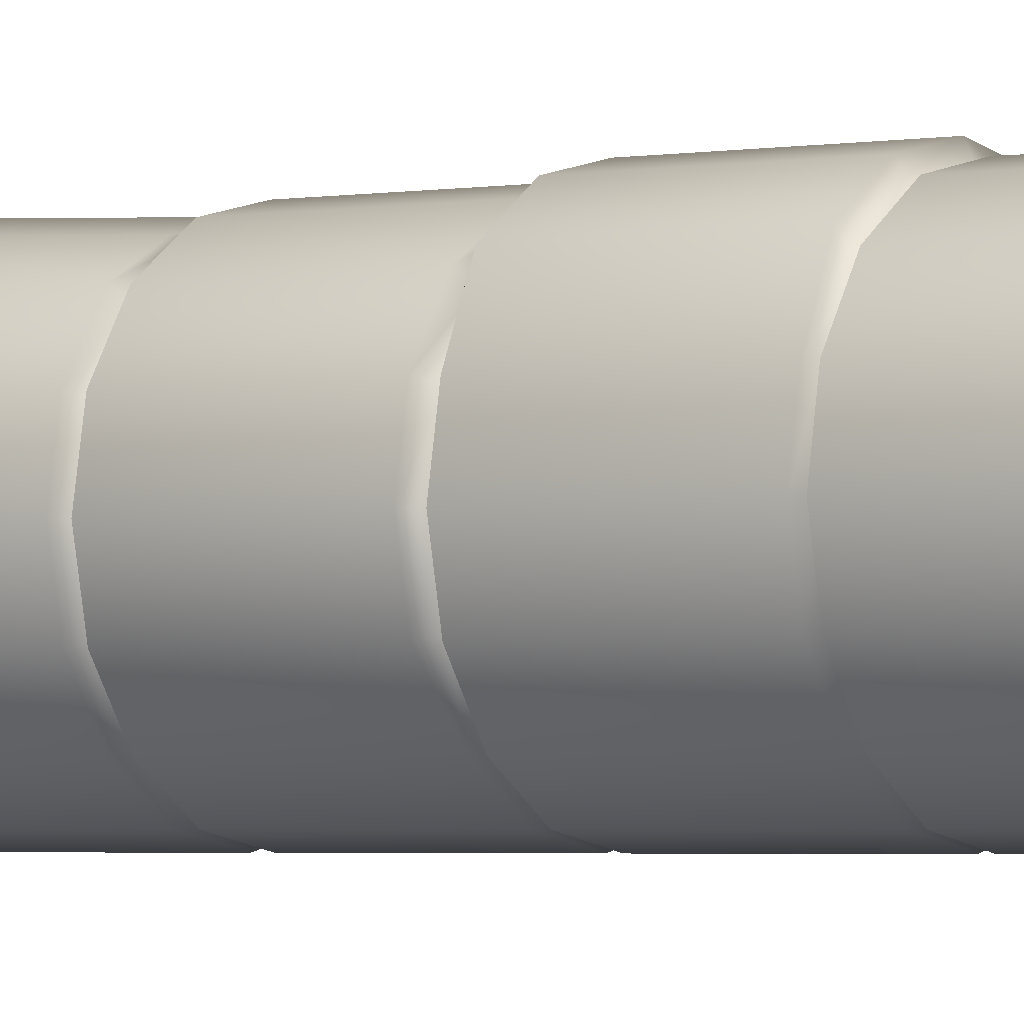
<metadata>
{"format":"obj","ext":"obj","renderer":"f3d","projection":"perspective","resolution":1024,"background":"white","views":[{"elev":-2.3,"azim":124.6,"up":"+Z"}]}
</metadata>
<code>
v -0.3967 0.002049 -0.3882
v -0.3946 0.00171 -0.1923
v -0.3926 0.001371 0.00362
v -0.3906 0.001032 0.1996
v -0.3885 0.000693 0.3955
v -0.3979 0.7988 -0.3868
v -0.3959 0.7985 -0.1909
v -0.3939 0.7981 0.005016
v -0.3919 0.7978 0.2009
v -0.3898 0.7975 0.3969
v -0.202 0.7991 -0.3889
v -0.1939 0.7978 0.3948
v -0.006075 0.7995 -0.3909
v 0.002022 0.7981 0.3928
v 0.1898 0.7998 -0.3929
v 0.198 0.7984 0.3908
v 0.3858 0.8001 -0.395
v 0.3878 0.7998 -0.199
v 0.3898 0.7994 -0.003088
v 0.3919 0.7991 0.1928
v 0.3939 0.7987 0.3888
v 0.3871 0.003331 -0.3964
v 0.3891 0.002992 -0.2004
v 0.3911 0.002653 -0.00448
v 0.3932 0.002313 0.1914
v 0.3952 0.001974 0.3874
v 0.1911 0.003011 -0.3943
v 0.1992 0.001654 0.3894
v -0.004783 0.002691 -0.3923
v 0.003309 0.001333 0.3914
v -0.2007 0.00237 -0.3903
v -0.1926 0.001013 0.3935
v -0.2706 0.7988 -0.2621
v -0.3508 0.7985 -0.1393
v -0.1495 0.7992 -0.3448
v -0.3779 0.7982 0.004856
v -0.3478 0.798 0.1484
v -0.2651 0.7979 0.2695
v -0.1423 0.7979 0.3497
v -0.00592 0.7994 -0.3749
v 0.001858 0.7981 0.3769
v 0.1382 0.7996 -0.3478
v 0.1454 0.7984 0.3468
v 0.3438 0.7996 -0.1465
v 0.261 0.7997 -0.2676
v 0.3739 0.7994 -0.002934
v 0.3467 0.7991 0.1412
v 0.2665 0.7988 0.264
v -0.2911 0.817 -0.2822
v -0.3775 0.8166 -0.15
v -0.1608 0.8173 -0.3712
v -0.4067 0.8163 0.00518
v -0.3743 0.8161 0.1597
v -0.2852 0.816 0.2901
v -0.153 0.816 0.3764
v -0.00625 0.8176 -0.4036
v 0.002131 0.8162 0.4056
v 0.1489 0.8178 -0.3744
v 0.1567 0.8166 0.3732
v 0.3702 0.8178 -0.1577
v 0.2811 0.8179 -0.2881
v 0.4026 0.8176 -0.003199
v 0.3734 0.8173 0.152
v 0.287 0.8169 0.2841
v -0.297 4.443 -0.2758
v -0.3834 4.443 -0.1436
v -0.1666 4.444 -0.3649
v -0.4126 4.443 0.01152
v -0.3801 4.442 0.166
v -0.2911 4.442 0.2964
v -0.1589 4.442 0.3828
v -0.01211 4.444 -0.3973
v -0.003736 4.443 0.412
v 0.143 4.444 -0.3681
v 0.1508 4.443 0.3796
v 0.3643 4.444 -0.1514
v 0.2752 4.444 -0.2817
v 0.3967 4.444 0.00314
v 0.3675 4.444 0.1583
v 0.2812 4.443 0.2905
v -0.3825 3.938 -0.1445
v -0.3587 3.925 -0.135
v -0.3959 3.911 -0.1562
v -0.2962 3.938 -0.2767
v -0.2778 3.925 -0.2587
v -0.3096 3.912 -0.2883
v -0.1658 3.939 -0.3658
v -0.1557 3.926 -0.3421
v -0.1792 3.912 -0.3774
v -0.01129 3.939 -0.3982
v -0.01101 3.926 -0.3725
v -0.0247 3.912 -0.4098
v 0.1439 3.939 -0.369
v 0.1343 3.926 -0.3452
v 0.1305 3.913 -0.3806
v 0.276 3.939 -0.2826
v 0.2581 3.926 -0.2643
v 0.2626 3.913 -0.2943
v 0.3651 3.939 -0.1523
v 0.3415 3.926 -0.1422
v 0.3517 3.913 -0.1639
v 0.3975 3.939 0.00226
v 0.3718 3.926 0.002499
v 0.3841 3.912 -0.009375
v 0.3683 3.939 0.1574
v 0.3445 3.926 0.1478
v 0.3549 3.912 0.1458
v 0.282 3.938 0.2896
v 0.2636 3.925 0.2716
v 0.2686 3.912 0.278
v 0.1516 3.938 0.3787
v 0.1415 3.925 0.355
v 0.1382 3.911 0.367
v -0.002918 3.938 0.4111
v -0.003164 3.925 0.3853
v -0.01632 3.911 0.3994
v -0.1581 3.937 0.3819
v -0.1485 3.924 0.358
v -0.1715 3.911 0.3702
v -0.2903 3.937 0.2955
v -0.2723 3.924 0.2771
v -0.3037 3.911 0.2839
v -0.3793 3.937 0.1652
v -0.3557 3.924 0.155
v -0.3927 3.911 0.1535
v -0.4117 3.938 0.01064
v -0.386 3.925 0.01035
v -0.4251 3.911 -0.000998
v -0.3951 3.419 -0.157
v -0.3578 3.407 -0.1359
v -0.3817 3.394 -0.1455
v -0.3088 3.42 -0.2892
v -0.277 3.407 -0.2596
v -0.2953 3.394 -0.2777
v -0.1784 3.42 -0.3783
v -0.1549 3.408 -0.3431
v -0.1649 3.395 -0.3667
v -0.0239 3.42 -0.4107
v -0.01017 3.408 -0.3734
v -0.01042 3.395 -0.3991
v 0.1313 3.42 -0.3815
v 0.1351 3.408 -0.3461
v 0.1447 3.395 -0.3699
v 0.2634 3.42 -0.2951
v 0.2589 3.408 -0.2652
v 0.2769 3.395 -0.2836
v 0.3525 3.42 -0.1648
v 0.3423 3.408 -0.1431
v 0.366 3.395 -0.1532
v 0.3849 3.42 -0.01024
v 0.3727 3.408 0.001599
v 0.3984 3.395 0.001308
v 0.3557 3.42 0.1449
v 0.3453 3.408 0.1469
v 0.3692 3.395 0.1565
v 0.2694 3.419 0.2771
v 0.2645 3.407 0.2707
v 0.2828 3.394 0.2886
v 0.139 3.419 0.3662
v 0.1424 3.407 0.3541
v 0.1525 3.394 0.3777
v -0.01552 3.419 0.3986
v -0.002327 3.407 0.3844
v -0.002039 3.394 0.4101
v -0.1707 3.419 0.3694
v -0.1476 3.406 0.3571
v -0.1572 3.393 0.3809
v -0.3029 3.419 0.283
v -0.2714 3.406 0.2762
v -0.2894 3.393 0.2946
v -0.3919 3.419 0.1527
v -0.3548 3.406 0.1541
v -0.3784 3.393 0.1642
v -0.4243 3.419 -0.001859
v -0.3852 3.407 0.009442
v -0.4109 3.394 0.009686
v -0.3809 2.902 -0.1463
v -0.357 2.889 -0.1368
v -0.3808 2.876 -0.1464
v -0.2945 2.902 -0.2785
v -0.2761 2.889 -0.2605
v -0.2945 2.876 -0.2786
v -0.1641 2.903 -0.3676
v -0.154 2.89 -0.344
v -0.1641 2.877 -0.3676
v -0.009619 2.903 -0.4
v -0.009332 2.89 -0.3743
v -0.009577 2.877 -0.4
v 0.1455 2.903 -0.3708
v 0.136 2.89 -0.347
v 0.1456 2.877 -0.3708
v 0.2777 2.903 -0.2844
v 0.2598 2.89 -0.2661
v 0.2778 2.877 -0.2845
v 0.3668 2.903 -0.1541
v 0.3432 2.89 -0.144
v 0.3668 2.877 -0.1541
v 0.3992 2.903 0.000446
v 0.3735 2.89 0.000693
v 0.3992 2.877 0.000402
v 0.37 2.902 0.1556
v 0.3462 2.89 0.146
v 0.37 2.877 0.1556
v 0.2836 2.902 0.2878
v 0.2653 2.889 0.2698
v 0.2998 2.877 0.3118
v 0.1533 2.902 0.3769
v 0.1432 2.889 0.3532
v 0.1694 2.877 0.4009
v -0.001241 2.901 0.4093
v -0.001488 2.889 0.3835
v 0.01489 2.877 0.4333
v -0.1564 2.901 0.3801
v -0.1468 2.888 0.3562
v -0.1403 2.876 0.4041
v -0.2886 2.901 0.2937
v -0.2706 2.888 0.2753
v -0.2885 2.875 0.2937
v -0.3777 2.901 0.1634
v -0.354 2.888 0.1532
v -0.3776 2.875 0.1633
v -0.4101 2.901 0.008827
v -0.3843 2.889 0.008534
v -0.41 2.876 0.008783
v -0.38 2.384 -0.1472
v -0.3562 2.371 -0.1377
v -0.38 2.358 -0.1473
v -0.2937 2.384 -0.2794
v -0.2753 2.371 -0.2615
v -0.2936 2.358 -0.2795
v -0.1633 2.384 -0.3685
v -0.1532 2.371 -0.3449
v -0.1633 2.359 -0.3685
v -0.008785 2.385 -0.4009
v -0.008495 2.372 -0.3752
v -0.008743 2.359 -0.4009
v 0.1464 2.385 -0.3717
v 0.1368 2.372 -0.3479
v 0.1464 2.359 -0.3718
v 0.2786 2.385 -0.2853
v 0.2606 2.372 -0.267
v 0.2786 2.359 -0.2854
v 0.3676 2.385 -0.155
v 0.344 2.372 -0.1449
v 0.3973 2.36 -0.155
v 0.4 2.385 -0.000459
v 0.3743 2.372 -0.000209
v 0.4298 2.36 -0.000527
v 0.3708 2.384 0.1547
v 0.347 2.371 0.1451
v 0.4005 2.36 0.1546
v 0.3006 2.385 0.3109
v 0.2661 2.371 0.2689
v 0.3142 2.359 0.2868
v 0.1702 2.385 0.4
v 0.1441 2.371 0.3523
v 0.1542 2.358 0.3759
v 0.01568 2.384 0.4324
v -0.000648 2.37 0.3826
v -0.000362 2.357 0.4083
v -0.1395 2.384 0.4032
v -0.1459 2.37 0.3553
v -0.1555 2.357 0.3791
v -0.2878 2.383 0.2928
v -0.2697 2.37 0.2744
v -0.2877 2.357 0.2928
v -0.3768 2.383 0.1624
v -0.3531 2.37 0.1523
v -0.3768 2.357 0.1624
v -0.4092 2.383 0.007923
v -0.3835 2.371 0.007626
v -0.4092 2.358 0.007876
v -0.3792 1.866 -0.1481
v -0.3553 1.853 -0.1386
v -0.3626 1.84 -0.1482
v -0.2928 1.866 -0.2803
v -0.2744 1.853 -0.2624
v -0.2762 1.841 -0.2804
v -0.1625 1.866 -0.3694
v -0.1524 1.853 -0.3458
v -0.1459 1.841 -0.3695
v -0.007946 1.867 -0.4018
v -0.00766 1.854 -0.3761
v 0.00865 1.841 -0.4019
v 0.1472 1.867 -0.3726
v 0.1376 1.854 -0.3488
v 0.1638 1.842 -0.3727
v 0.2794 1.867 -0.2862
v 0.2614 1.854 -0.2679
v 0.296 1.842 -0.2863
v 0.3685 1.867 -0.1559
v 0.3448 1.854 -0.1458
v 0.3851 1.842 -0.1559
v 0.4009 1.867 -0.001368
v 0.3752 1.854 -0.001114
v 0.4175 1.841 -0.001423
v 0.3717 1.866 0.1538
v 0.3478 1.853 0.1442
v 0.3883 1.841 0.1537
v 0.2853 1.866 0.286
v 0.267 1.853 0.268
v 0.3019 1.841 0.2859
v 0.155 1.866 0.375
v 0.1449 1.853 0.3514
v 0.1716 1.84 0.3534
v 0.000435 1.865 0.4075
v 0.000189 1.852 0.3817
v 0.01703 1.84 0.3858
v -0.1547 1.865 0.3783
v -0.1451 1.852 0.3544
v -0.1381 1.839 0.3566
v -0.2869 1.865 0.2919
v -0.2689 1.852 0.2735
v -0.2703 1.839 0.2703
v -0.376 1.865 0.1615
v -0.3523 1.852 0.1514
v -0.3594 1.84 0.1615
v -0.4084 1.865 0.007014
v -0.3827 1.852 0.006717
v -0.3918 1.84 0.006959
v -0.3618 1.348 -0.1491
v -0.3545 1.335 -0.1395
v -0.3783 1.322 -0.1491
v -0.2919 1.322 -0.2813
v -0.2736 1.335 -0.2633
v -0.2754 1.349 -0.2812
v -0.1616 1.322 -0.3704
v -0.1515 1.335 -0.3467
v -0.1451 1.349 -0.3703
v -0.007067 1.323 -0.4028
v -0.00682 1.336 -0.377
v 0.009443 1.349 -0.4027
v 0.1481 1.323 -0.3736
v 0.1385 1.336 -0.3497
v 0.1646 1.349 -0.3735
v 0.2803 1.323 -0.2872
v 0.2623 1.336 -0.2688
v 0.2968 1.35 -0.2872
v 0.3693 1.323 -0.1568
v 0.3457 1.336 -0.1467
v 0.3859 1.349 -0.1568
v 0.4018 1.323 -0.002319
v 0.376 1.336 -0.002021
v 0.4183 1.349 -0.002284
v 0.3725 1.322 0.1528
v 0.3487 1.335 0.1433
v 0.3891 1.349 0.1529
v 0.2862 1.322 0.285
v 0.2678 1.335 0.2671
v 0.3027 1.349 0.2851
v 0.1558 1.322 0.3741
v 0.1457 1.335 0.3505
v 0.1724 1.348 0.3741
v 0.001312 1.321 0.4065
v 0.001024 1.334 0.3808
v 0.01782 1.348 0.4065
v -0.1538 1.321 0.3773
v -0.1443 1.334 0.3535
v -0.1373 1.348 0.3773
v -0.286 1.321 0.291
v -0.2681 1.334 0.2726
v -0.2695 1.348 0.291
v -0.3751 1.321 0.1606
v -0.3515 1.334 0.1505
v -0.3586 1.348 0.1606
v -0.4075 1.321 0.006065
v -0.3818 1.334 0.005816
v -0.391 1.348 0.006099
v -0.2819 4.459 -0.261
v -0.3638 4.459 -0.1357
v -0.188 4.459 -0.169
v -0.1584 4.459 -0.3454
v -0.3914 4.458 0.01133
v -0.1949 4.459 0.009295
v -0.3607 4.458 0.1578
v -0.1843 4.459 0.1874
v -0.2763 4.458 0.2813
v -0.151 4.458 0.3632
v -0.009889 4.459 -0.1796
v -0.01192 4.46 -0.3761
v -0.007967 4.459 0.007344
v -0.006017 4.459 0.1943
v -0.003973 4.458 0.3908
v 0.1684 4.46 -0.1727
v 0.1351 4.46 -0.3484
v 0.179 4.459 0.005428
v 0.1721 4.459 0.1837
v 0.1425 4.459 0.3601
v 0.3448 4.46 -0.1431
v 0.2604 4.46 -0.2666
v 0.3755 4.46 0.003389
v 0.3479 4.459 0.1504
v 0.266 4.459 0.2757
v -0.3965 0.0229 -0.3673
v -0.3947 0.0226 -0.1923
v -0.3926 0.02226 0.003657
v -0.3906 0.02192 0.1996
v -0.3888 0.02162 0.3746
v -0.3959 0.7776 -0.191
v -0.3977 0.7779 -0.366
v -0.3939 0.7773 0.004977
v -0.3918 0.7769 0.2009
v -0.39 0.7766 0.376
v 0.386 0.7792 -0.3741
v 0.3878 0.7789 -0.1991
v 0.3899 0.7785 -0.003127
v 0.3919 0.7782 0.1928
v 0.3937 0.7779 0.3678
v 0.3891 0.02388 -0.2004
v 0.3872 0.02418 -0.3754
v 0.3911 0.02354 -0.004443
v 0.3931 0.0232 0.1915
v 0.3949 0.0229 0.3665
v -0.3755 0.03336 -0.3571
v -0.3738 0.03308 -0.1925
v -0.3718 0.03274 0.003458
v -0.3697 0.0324 0.1994
v -0.368 0.03211 0.364
v -0.375 0.7672 -0.1912
v -0.3767 0.7675 -0.3558
v -0.373 0.7668 0.004741
v -0.3709 0.7665 0.2007
v -0.3692 0.7662 0.3653
v 0.3653 0.7687 -0.3635
v 0.367 0.7684 -0.1989
v 0.369 0.7681 -0.002932
v 0.371 0.7677 0.193
v 0.3727 0.7674 0.3576
v 0.3682 0.03429 -0.2002
v 0.3665 0.03457 -0.3648
v 0.3702 0.03395 -0.004214
v 0.3722 0.03361 0.1917
v 0.3739 0.03333 0.3563
v -0.3963 0.04375 -0.3464
v -0.3947 0.04349 -0.1922
v -0.3927 0.04315 0.003695
v -0.3906 0.04281 0.1996
v -0.389 0.04254 0.3538
v -0.3959 0.7567 -0.191
v -0.3975 0.757 -0.3451
v -0.3938 0.7564 0.004942
v -0.3918 0.756 0.2009
v -0.3902 0.7558 0.355
v 0.3863 0.7583 -0.3533
v 0.3879 0.758 -0.1991
v 0.3899 0.7577 -0.003161
v 0.3919 0.7573 0.1928
v 0.3935 0.757 0.3469
v 0.389 0.04477 -0.2003
v 0.3874 0.04503 -0.3545
v 0.3911 0.04443 -0.004407
v 0.3931 0.04409 0.1915
v 0.3947 0.04382 0.3457
v 0.3743 0.02283 0.3876
v 0.1992 0.02254 0.3894
v 0.003277 0.02222 0.3915
v -0.1926 0.0219 0.3935
v -0.3677 0.02161 0.3953
v 0.373 0.7778 0.3889
v 0.198 0.7775 0.3908
v 0.002054 0.7772 0.3928
v -0.1939 0.7769 0.3948
v -0.3689 0.7766 0.3966
v 0.3661 0.02419 -0.3961
v 0.1911 0.0239 -0.3943
v -0.00482 0.02358 -0.3923
v -0.2008 0.02326 -0.3902
v -0.3758 0.02297 -0.3884
v 0.1899 0.7789 -0.393
v 0.3649 0.7792 -0.3948
v -0.006042 0.7786 -0.3909
v -0.202 0.7783 -0.3889
v -0.377 0.778 -0.3871
v 0.3637 0.03327 0.3773
v 0.1991 0.033 0.379
v 0.003159 0.03268 0.381
v -0.1928 0.03236 0.3831
v -0.3574 0.03209 0.3848
v 0.3625 0.7674 0.3786
v 0.1979 0.7671 0.3803
v 0.001972 0.7668 0.3823
v -0.194 0.7665 0.3844
v -0.3586 0.7662 0.3861
v 0.3558 0.03459 -0.3855
v 0.1912 0.03432 -0.3838
v -0.004745 0.034 -0.3818
v -0.2007 0.03368 -0.3798
v -0.3653 0.03341 -0.3781
v 0.19 0.7684 -0.3825
v 0.3546 0.7687 -0.3842
v -0.005932 0.7681 -0.3805
v -0.2019 0.7678 -0.3785
v -0.3665 0.7675 -0.3768
v 0.3533 0.04368 0.3879
v 0.1992 0.04343 0.3895
v 0.003243 0.04311 0.3915
v -0.1927 0.04279 0.3935
v -0.3468 0.04254 0.3951
v 0.3522 0.7569 0.3891
v 0.198 0.7567 0.3907
v 0.002091 0.7563 0.3927
v -0.1938 0.756 0.3948
v -0.348 0.7558 0.3964
v 0.3452 0.04504 -0.3958
v 0.1911 0.04478 -0.3943
v -0.004854 0.04447 -0.3922
v -0.2008 0.04414 -0.3902
v -0.3549 0.04389 -0.3886
v 0.1899 0.758 -0.393
v 0.3441 0.7583 -0.3946
v -0.006008 0.7577 -0.391
v -0.202 0.7574 -0.3889
v -0.3561 0.7571 -0.3874
f 435 439 440 434
f 436 441 439 435
f 437 442 441 436
f 438 443 442 437
f 369 370 371 372
f 370 373 374 371
f 373 375 376 374
f 375 377 378 376
f 372 371 379 380
f 371 374 381 379
f 374 376 382 381
f 376 378 383 382
f 380 379 384 385
f 379 381 386 384
f 381 382 387 386
f 382 383 388 387
f 385 384 389 390
f 384 386 391 389
f 386 387 392 391
f 387 388 393 392
f 445 449 450 444
f 446 451 449 445
f 447 452 451 446
f 448 453 452 447
f 495 494 499 500
f 496 495 500 501
f 497 496 501 502
f 498 497 502 503
f 505 509 510 504
f 506 511 509 505
f 507 512 511 506
f 508 513 512 507
f 6 7 34 33
f 11 6 33 35
f 7 8 36 34
f 8 9 37 36
f 9 10 38 37
f 10 12 39 38
f 13 11 35 40
f 12 14 41 39
f 15 13 40 42
f 14 16 43 41
f 18 17 45 44
f 17 15 42 45
f 19 18 44 46
f 20 19 46 47
f 16 21 48 43
f 21 20 47 48
f 33 34 50 49
f 35 33 49 51
f 34 36 52 50
f 36 37 53 52
f 37 38 54 53
f 38 39 55 54
f 40 35 51 56
f 39 41 57 55
f 42 40 56 58
f 41 43 59 57
f 44 45 61 60
f 45 42 58 61
f 46 44 60 62
f 47 46 62 63
f 43 48 64 59
f 48 47 63 64
f 323 322 325 324
f 322 321 326 325
f 49 50 323 324
f 51 49 324 327
f 50 52 366 323
f 52 53 363 366
f 53 54 360 363
f 54 55 357 360
f 56 51 327 330
f 55 57 354 357
f 58 56 330 333
f 57 59 351 354
f 60 61 336 339
f 61 58 333 336
f 62 60 339 342
f 63 62 342 345
f 59 64 348 351
f 64 63 345 348
f 84 81 66 65
f 87 84 65 67
f 90 87 67 72
f 93 90 72 74
f 96 93 74 77
f 99 96 77 76
f 102 99 76 78
f 105 102 78 79
f 108 105 79 80
f 111 108 80 75
f 114 111 75 73
f 117 114 73 71
f 120 117 71 70
f 123 120 70 69
f 126 123 69 68
f 81 126 68 66
f 132 129 83 86
f 135 132 86 89
f 138 135 89 92
f 141 138 92 95
f 144 141 95 98
f 147 144 98 101
f 150 147 101 104
f 153 150 104 107
f 156 153 107 110
f 159 156 110 113
f 162 159 113 116
f 165 162 116 119
f 168 165 119 122
f 171 168 122 125
f 174 171 125 128
f 129 174 128 83
f 180 177 131 134
f 183 180 134 137
f 186 183 137 140
f 189 186 140 143
f 192 189 143 146
f 195 192 146 149
f 198 195 149 152
f 201 198 152 155
f 204 201 155 158
f 207 204 158 161
f 210 207 161 164
f 213 210 164 167
f 216 213 167 170
f 219 216 170 173
f 222 219 173 176
f 177 222 176 131
f 228 225 179 182
f 231 228 182 185
f 234 231 185 188
f 237 234 188 191
f 240 237 191 194
f 243 240 194 197
f 246 243 197 200
f 249 246 200 203
f 252 249 203 206
f 255 252 206 209
f 258 255 209 212
f 261 258 212 215
f 264 261 215 218
f 267 264 218 221
f 270 267 221 224
f 225 270 224 179
f 276 273 227 230
f 279 276 230 233
f 282 279 233 236
f 285 282 236 239
f 288 285 239 242
f 291 288 242 245
f 294 291 245 248
f 297 294 248 251
f 300 297 251 254
f 303 300 254 257
f 306 303 257 260
f 309 306 260 263
f 312 309 263 266
f 315 312 266 269
f 318 315 269 272
f 273 318 272 227
f 326 321 275 278
f 329 326 278 281
f 332 329 281 284
f 335 332 284 287
f 338 335 287 290
f 341 338 290 293
f 344 341 293 296
f 347 344 296 299
f 350 347 299 302
f 353 350 302 305
f 356 353 305 308
f 359 356 308 311
f 362 359 311 314
f 365 362 314 317
f 368 365 317 320
f 321 368 320 275
f 81 82 127 126
f 82 83 128 127
f 83 82 85 86
f 82 81 84 85
f 86 85 88 89
f 85 84 87 88
f 89 88 91 92
f 88 87 90 91
f 92 91 94 95
f 91 90 93 94
f 95 94 97 98
f 94 93 96 97
f 98 97 100 101
f 97 96 99 100
f 101 100 103 104
f 100 99 102 103
f 104 103 106 107
f 103 102 105 106
f 107 106 109 110
f 106 105 108 109
f 110 109 112 113
f 109 108 111 112
f 113 112 115 116
f 112 111 114 115
f 116 115 118 119
f 115 114 117 118
f 119 118 121 122
f 118 117 120 121
f 122 121 124 125
f 121 120 123 124
f 125 124 127 128
f 124 123 126 127
f 129 130 175 174
f 130 131 176 175
f 131 130 133 134
f 130 129 132 133
f 134 133 136 137
f 133 132 135 136
f 137 136 139 140
f 136 135 138 139
f 140 139 142 143
f 139 138 141 142
f 143 142 145 146
f 142 141 144 145
f 146 145 148 149
f 145 144 147 148
f 149 148 151 152
f 148 147 150 151
f 152 151 154 155
f 151 150 153 154
f 155 154 157 158
f 154 153 156 157
f 158 157 160 161
f 157 156 159 160
f 161 160 163 164
f 160 159 162 163
f 164 163 166 167
f 163 162 165 166
f 167 166 169 170
f 166 165 168 169
f 170 169 172 173
f 169 168 171 172
f 173 172 175 176
f 172 171 174 175
f 177 178 223 222
f 178 179 224 223
f 179 178 181 182
f 178 177 180 181
f 182 181 184 185
f 181 180 183 184
f 185 184 187 188
f 184 183 186 187
f 188 187 190 191
f 187 186 189 190
f 191 190 193 194
f 190 189 192 193
f 194 193 196 197
f 193 192 195 196
f 197 196 199 200
f 196 195 198 199
f 200 199 202 203
f 199 198 201 202
f 203 202 205 206
f 202 201 204 205
f 206 205 208 209
f 205 204 207 208
f 209 208 211 212
f 208 207 210 211
f 212 211 214 215
f 211 210 213 214
f 215 214 217 218
f 214 213 216 217
f 218 217 220 221
f 217 216 219 220
f 221 220 223 224
f 220 219 222 223
f 225 226 271 270
f 226 227 272 271
f 227 226 229 230
f 226 225 228 229
f 230 229 232 233
f 229 228 231 232
f 233 232 235 236
f 232 231 234 235
f 236 235 238 239
f 235 234 237 238
f 239 238 241 242
f 238 237 240 241
f 242 241 244 245
f 241 240 243 244
f 245 244 247 248
f 244 243 246 247
f 248 247 250 251
f 247 246 249 250
f 251 250 253 254
f 250 249 252 253
f 254 253 256 257
f 253 252 255 256
f 257 256 259 260
f 256 255 258 259
f 260 259 262 263
f 259 258 261 262
f 263 262 265 266
f 262 261 264 265
f 266 265 268 269
f 265 264 267 268
f 269 268 271 272
f 268 267 270 271
f 273 274 319 318
f 274 275 320 319
f 275 274 277 278
f 274 273 276 277
f 278 277 280 281
f 277 276 279 280
f 281 280 283 284
f 280 279 282 283
f 284 283 286 287
f 283 282 285 286
f 287 286 289 290
f 286 285 288 289
f 290 289 292 293
f 289 288 291 292
f 293 292 295 296
f 292 291 294 295
f 296 295 298 299
f 295 294 297 298
f 299 298 301 302
f 298 297 300 301
f 302 301 304 305
f 301 300 303 304
f 305 304 307 308
f 304 303 306 307
f 308 307 310 311
f 307 306 309 310
f 311 310 313 314
f 310 309 312 313
f 314 313 316 317
f 313 312 315 316
f 317 316 319 320
f 316 315 318 319
f 324 325 328 327
f 325 326 329 328
f 327 328 331 330
f 328 329 332 331
f 330 331 334 333
f 331 332 335 334
f 333 334 337 336
f 334 335 338 337
f 336 337 340 339
f 337 338 341 340
f 339 340 343 342
f 340 341 344 343
f 342 343 346 345
f 343 344 347 346
f 345 346 349 348
f 346 347 350 349
f 348 349 352 351
f 349 350 353 352
f 351 352 355 354
f 352 353 356 355
f 354 355 358 357
f 355 356 359 358
f 357 358 361 360
f 358 359 362 361
f 360 361 364 363
f 361 362 365 364
f 363 364 367 366
f 364 365 368 367
f 321 322 367 368
f 322 323 366 367
f 65 66 370 369
f 67 65 369 372
f 66 68 373 370
f 68 69 375 373
f 69 70 377 375
f 70 71 378 377
f 72 67 372 380
f 71 73 383 378
f 74 72 380 385
f 73 75 388 383
f 76 77 390 389
f 77 74 385 390
f 78 76 389 391
f 79 78 391 392
f 75 80 393 388
f 80 79 392 393
f 1 2 395 394
f 2 3 396 395
f 3 4 397 396
f 4 5 398 397
f 398 5 10 403
f 7 6 400 399
f 400 6 1 394
f 8 7 399 401
f 9 8 401 402
f 10 9 402 403
f 17 18 405 404
f 18 19 406 405
f 19 20 407 406
f 20 21 408 407
f 408 21 26 413
f 23 22 410 409
f 410 22 17 404
f 24 23 409 411
f 25 24 411 412
f 26 25 412 413
f 394 395 415 414
f 395 396 416 415
f 396 397 417 416
f 397 398 418 417
f 418 398 403 423
f 399 400 420 419
f 420 400 394 414
f 401 399 419 421
f 402 401 421 422
f 403 402 422 423
f 404 405 425 424
f 405 406 426 425
f 406 407 427 426
f 407 408 428 427
f 428 408 413 433
f 409 410 430 429
f 430 410 404 424
f 411 409 429 431
f 412 411 431 432
f 413 412 432 433
f 414 415 435 434
f 415 416 436 435
f 416 417 437 436
f 417 418 438 437
f 438 418 423 443
f 419 420 440 439
f 434 440 420 414
f 421 419 439 441
f 422 421 441 442
f 423 422 442 443
f 424 425 445 444
f 425 426 446 445
f 426 427 447 446
f 427 428 448 447
f 448 428 433 453
f 429 430 450 449
f 444 450 430 424
f 431 429 449 451
f 432 431 451 452
f 433 432 452 453
f 28 26 454 455
f 454 26 21 459
f 30 28 455 456
f 32 30 456 457
f 5 32 457 458
f 21 16 460 459
f 16 14 461 460
f 14 12 462 461
f 12 10 463 462
f 463 10 5 458
f 22 27 465 464
f 27 29 466 465
f 29 31 467 466
f 31 1 468 467
f 468 1 6 473
f 15 17 470 469
f 470 17 22 464
f 13 15 469 471
f 11 13 471 472
f 6 11 472 473
f 455 454 474 475
f 474 454 459 479
f 456 455 475 476
f 457 456 476 477
f 458 457 477 478
f 459 460 480 479
f 460 461 481 480
f 461 462 482 481
f 462 463 483 482
f 483 463 458 478
f 464 465 485 484
f 465 466 486 485
f 466 467 487 486
f 467 468 488 487
f 488 468 473 493
f 469 470 490 489
f 490 470 464 484
f 471 469 489 491
f 472 471 491 492
f 473 472 492 493
f 475 474 494 495
f 494 474 479 499
f 476 475 495 496
f 477 476 496 497
f 478 477 497 498
f 479 480 500 499
f 480 481 501 500
f 481 482 502 501
f 482 483 503 502
f 498 503 483 478
f 484 485 505 504
f 485 486 506 505
f 486 487 507 506
f 487 488 508 507
f 508 488 493 513
f 489 490 510 509
f 504 510 490 484
f 491 489 509 511
f 492 491 511 512
f 493 492 512 513

</code>
